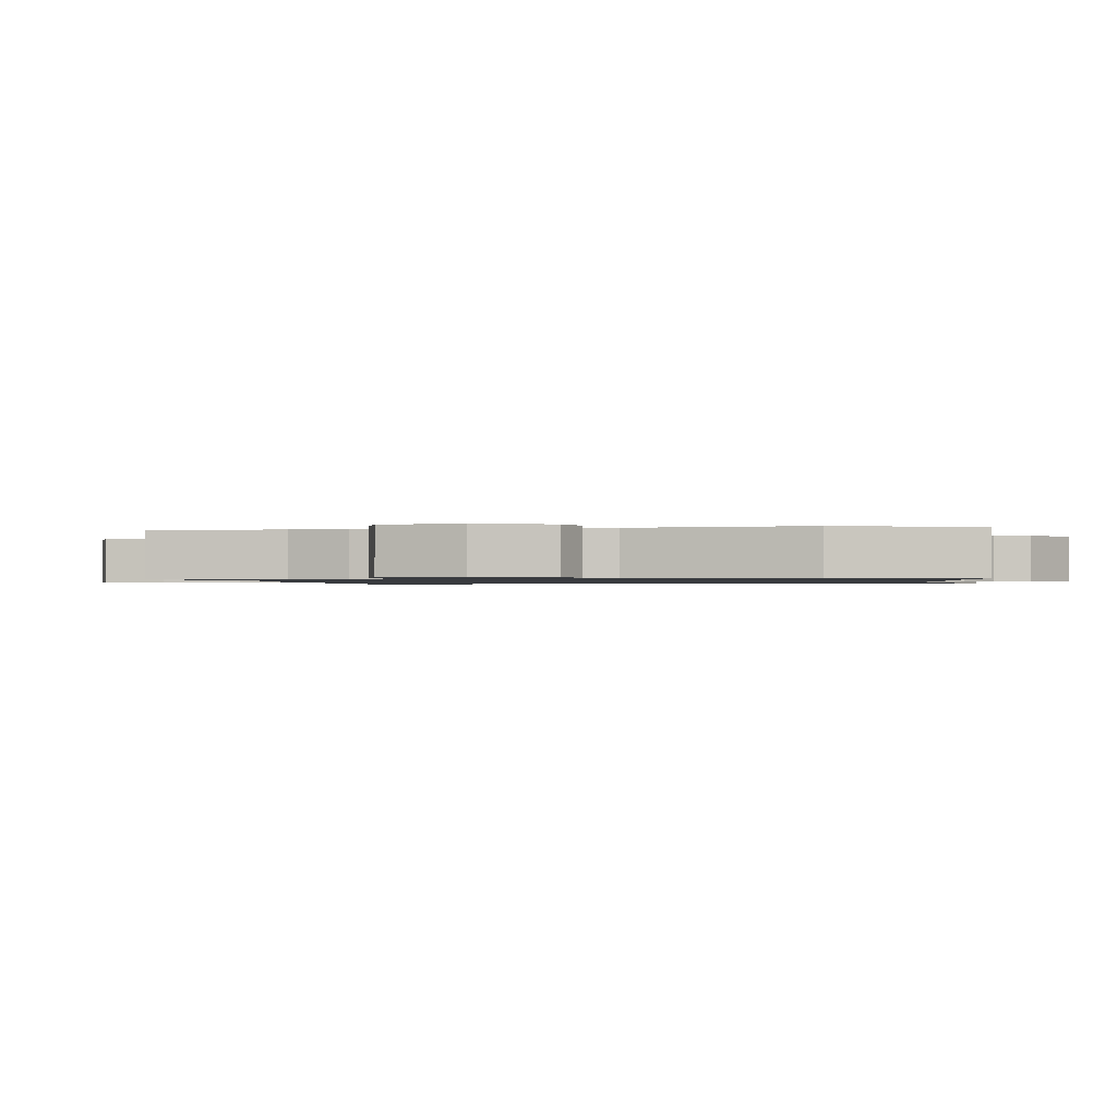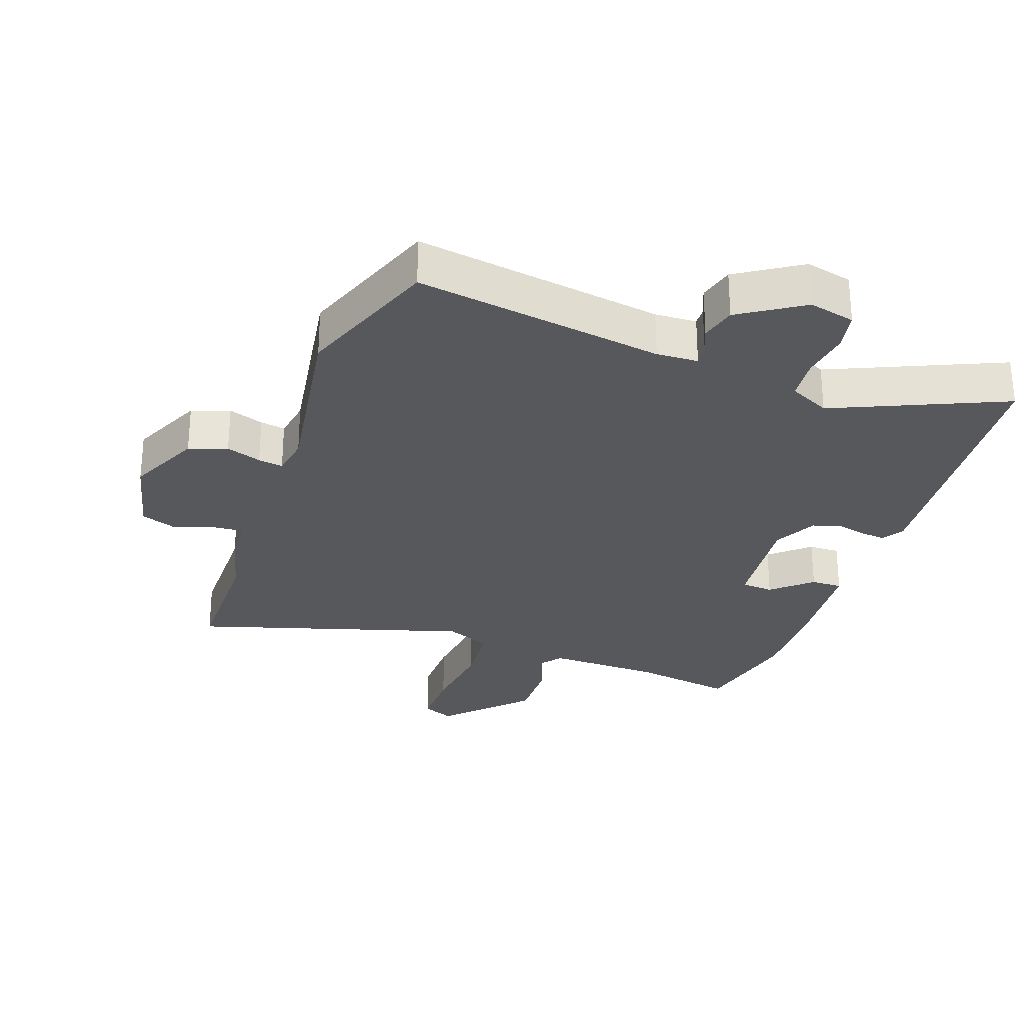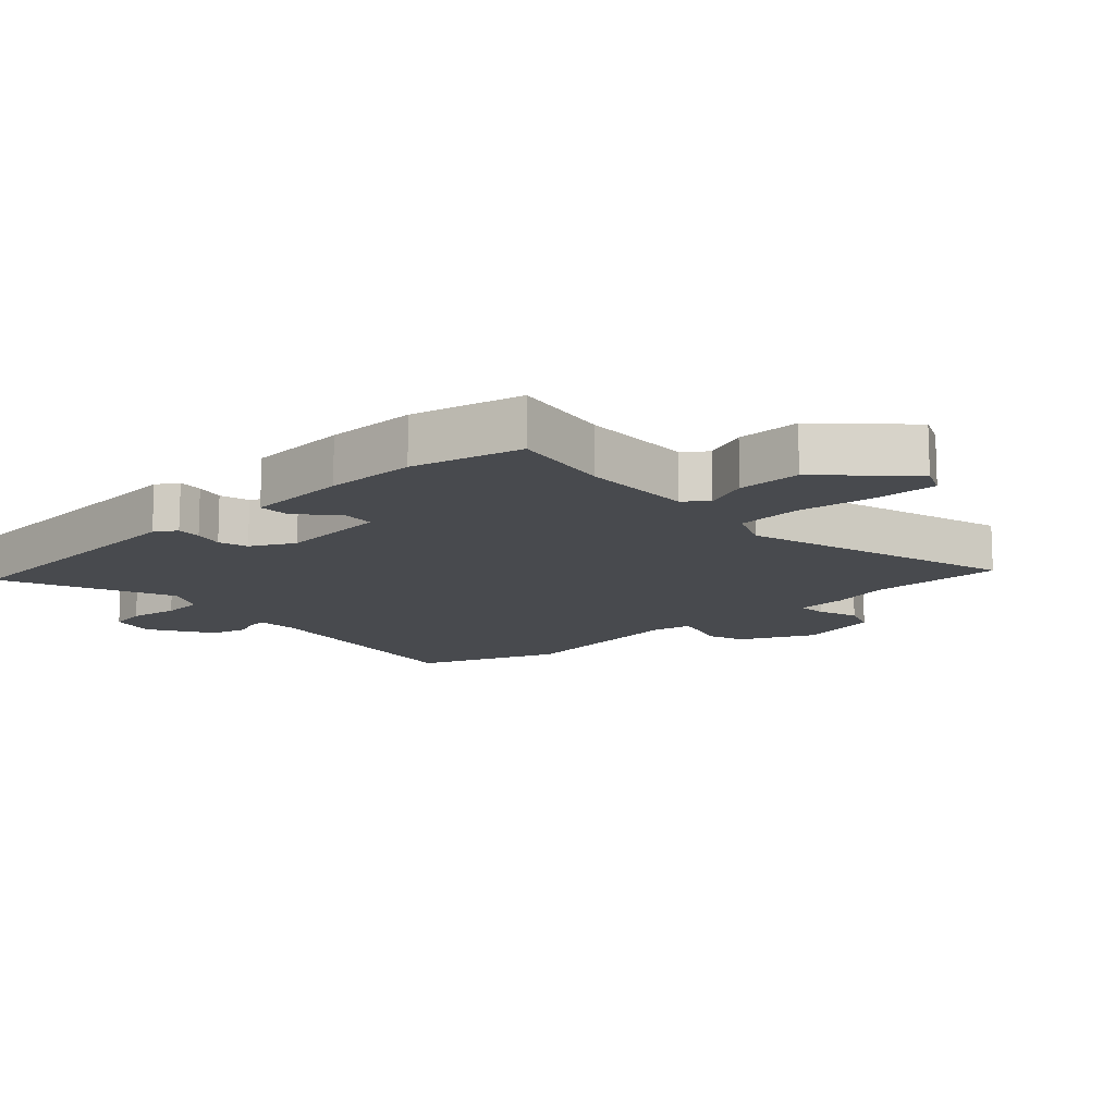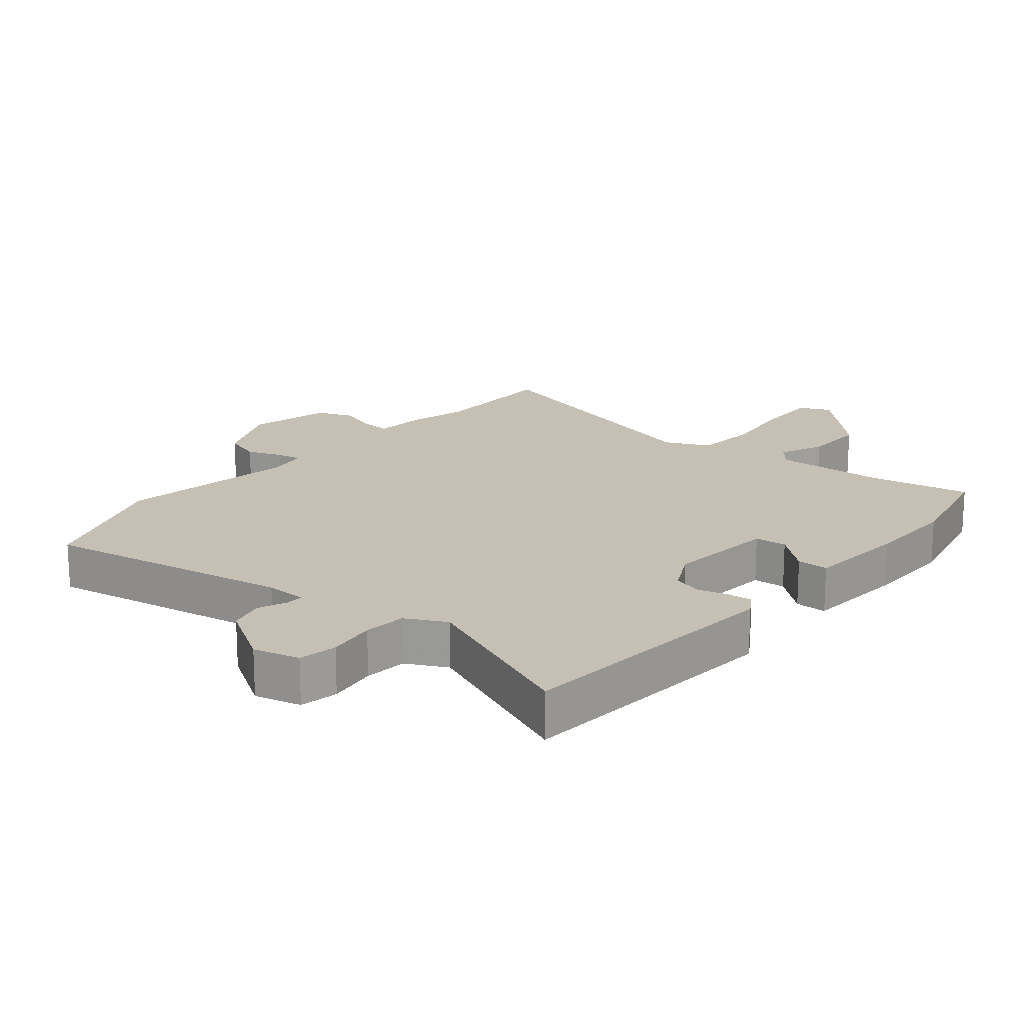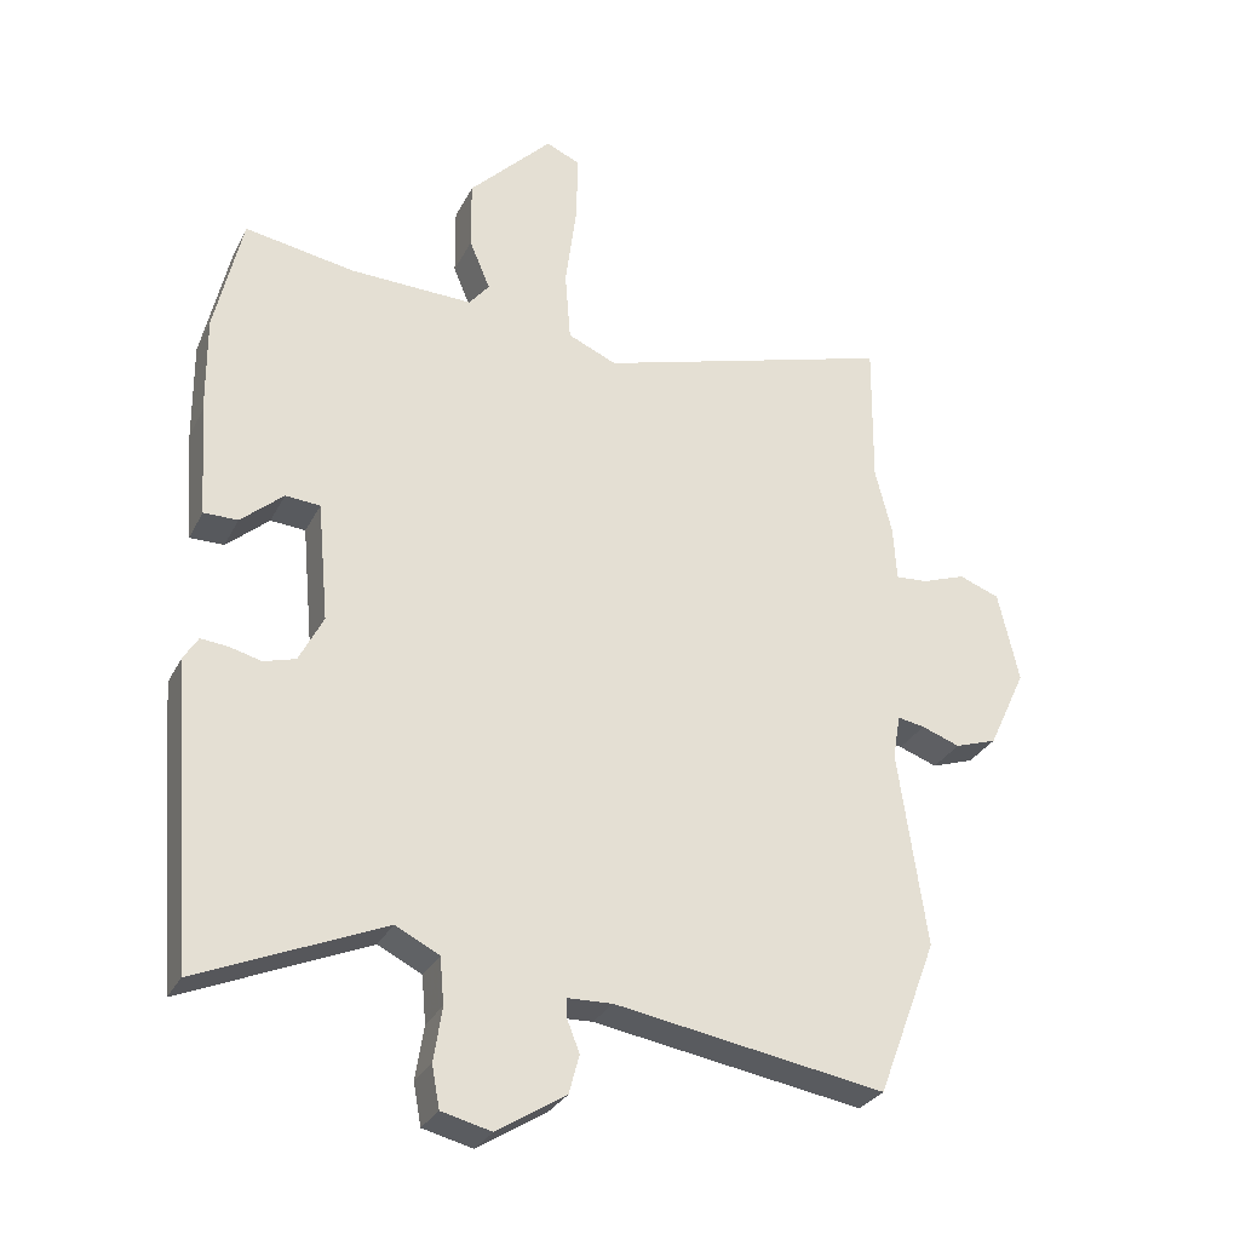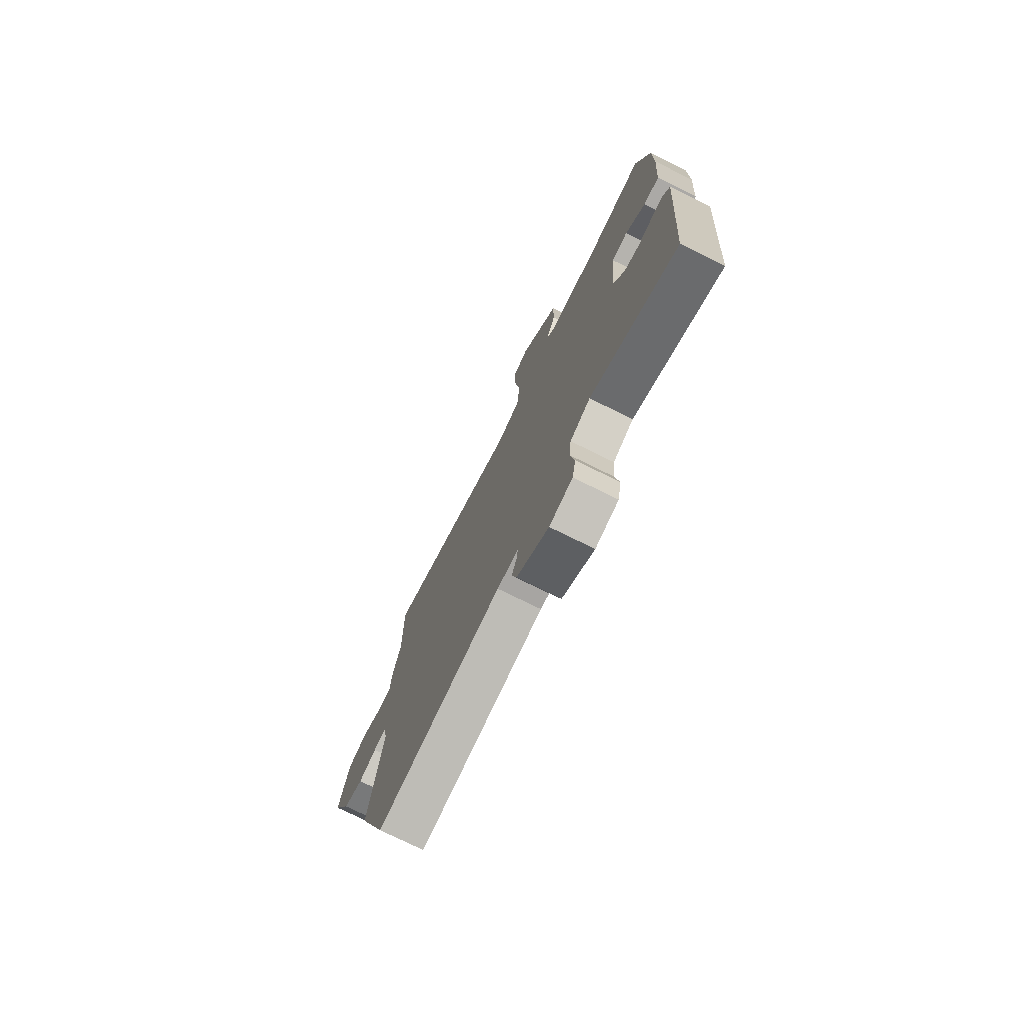
<metadata>
{"format":"obj","ext":"obj","renderer":"f3d","projection":"perspective","resolution":1024,"background":"white","views":[{"elev":-1.0,"azim":99.1,"up":"+Y"},{"elev":-28.5,"azim":161.2,"up":"+Y"},{"elev":-12.9,"azim":-47.3,"up":"+Y"},{"elev":18.1,"azim":-140.3,"up":"+Y"},{"elev":-29.3,"azim":-22.7,"up":"+Z"},{"elev":-75.6,"azim":-116.3,"up":"+Z"}]}
</metadata>
<code>
v 0.501 0.07 0.589
v 0.499 0.07 0.38
v 0.523 0.07 0.285
v 0.528 0.07 0.205
v 0.574 0.07 0.208
v 0.637 0.07 0.23
v 0.695 0.07 0.208
v 0.725 0.07 0.077
v 0.671 0.07 -0.038
v 0.611 0.07 -0.058
v 0.556 0.07 -0.038
v 0.517 0.07 -0.031
v 0.506 0.07 -0.094
v 0.547 0.07 -0.377
v 0.462 0.07 -0.6
v 0.074 0.07 -0.534
v 0.009 0.07 -0.536
v 0.01 0.07 -0.564
v 0.028 0.07 -0.609
v 0.013 0.07 -0.665
v -0.086 0.07 -0.727
v -0.158 0.07 -0.709
v -0.169 0.07 -0.649
v -0.157 0.07 -0.572
v -0.163 0.07 -0.505
v -0.226 0.07 -0.473
v -0.493 0.07 -0.586
v -0.502 0.07 -0.472
v -0.527 0.07 -0.153
v -0.506 0.07 -0.119
v -0.467 0.07 -0.123
v -0.421 0.07 -0.135
v -0.375 0.07 -0.122
v -0.34 0.07 -0.054
v -0.356 0.07 0.118
v -0.406 0.07 0.122
v -0.467 0.07 0.069
v -0.516 0.07 0.069
v -0.528 0.07 0.23
v -0.529 0.07 0.373
v -0.489 0.07 0.546
v -0.33 0.07 0.518
v -0.153 0.07 0.512
v -0.124 0.07 0.548
v -0.154 0.07 0.619
v -0.155 0.07 0.719
v -0.035 0.07 0.841
v 0.014 0.07 0.819
v 0.012 0.07 0.722
v -0.004 0.07 0.598
v 0.004 0.07 0.497
v 0.074 0.07 0.466
v 0.501 0 0.589
v 0.499 0 0.38
v 0.523 0 0.285
v 0.528 0 0.205
v 0.574 0 0.208
v 0.637 0 0.23
v 0.695 0 0.208
v 0.725 0 0.077
v 0.671 0 -0.038
v 0.611 0 -0.058
v 0.556 0 -0.038
v 0.517 0 -0.031
v 0.506 0 -0.094
v 0.547 0 -0.377
v 0.462 0 -0.6
v 0.074 0 -0.534
v 0.009 0 -0.536
v 0.01 0 -0.564
v 0.028 0 -0.609
v 0.013 0 -0.665
v -0.086 0 -0.727
v -0.158 0 -0.709
v -0.169 0 -0.649
v -0.157 0 -0.572
v -0.163 0 -0.505
v -0.226 0 -0.473
v -0.493 0 -0.586
v -0.502 0 -0.472
v -0.527 0 -0.153
v -0.506 0 -0.119
v -0.467 0 -0.123
v -0.421 0 -0.135
v -0.375 0 -0.122
v -0.34 0 -0.054
v -0.356 0 0.118
v -0.406 0 0.122
v -0.467 0 0.069
v -0.516 0 0.069
v -0.528 0 0.23
v -0.529 0 0.373
v -0.489 0 0.546
v -0.33 0 0.518
v -0.153 0 0.512
v -0.124 0 0.548
v -0.154 0 0.619
v -0.155 0 0.719
v -0.035 0 0.841
v 0.014 0 0.819
v 0.012 0 0.722
v -0.004 0 0.598
v 0.004 0 0.497
v 0.074 0 0.466
f 48 49 50
f 47 48 50
f 46 47 50
f 45 46 50
f 44 45 50
f 43 44 50 51
f 42 43 51 52
f 40 41 42
f 39 40 42
f 38 39 42
f 37 38 42
f 36 37 42
f 35 36 42 52
f 30 31 32
f 29 30 32
f 28 29 32
f 27 28 32
f 26 27 32
f 25 26 32 33
f 22 23 24
f 21 22 24
f 20 21 24
f 19 20 24
f 18 19 24
f 17 18 24 25
f 25 33 34
f 17 25 34
f 16 17 34
f 34 35 52
f 16 34 52
f 15 16 52
f 14 15 52
f 13 14 52
f 9 10 11
f 8 9 11
f 7 8 11
f 6 7 11
f 5 6 11
f 2 3 4
f 52 1 2
f 52 2 4
f 13 52 4
f 12 13 4
f 4 5 11 12
f 102 101 100
f 102 100 99
f 102 99 98
f 102 98 97
f 102 97 96
f 103 102 96 95
f 104 103 95 94
f 94 93 92
f 94 92 91
f 94 91 90
f 94 90 89
f 94 89 88
f 104 94 88 87
f 84 83 82
f 84 82 81
f 84 81 80
f 84 80 79
f 84 79 78
f 85 84 78 77
f 76 75 74
f 76 74 73
f 76 73 72
f 76 72 71
f 76 71 70
f 77 76 70 69
f 86 85 77
f 86 77 69
f 86 69 68
f 104 87 86
f 104 86 68
f 104 68 67
f 104 67 66
f 104 66 65
f 63 62 61
f 63 61 60
f 63 60 59
f 63 59 58
f 63 58 57
f 56 55 54
f 54 53 104
f 56 54 104
f 56 104 65
f 56 65 64
f 64 63 57 56
f 1 53 54 2
f 2 54 55 3
f 3 55 56 4
f 4 56 57 5
f 5 57 58 6
f 6 58 59 7
f 7 59 60 8
f 8 60 61 9
f 9 61 62 10
f 10 62 63 11
f 11 63 64 12
f 12 64 65 13
f 13 65 66 14
f 14 66 67 15
f 15 67 68 16
f 16 68 69 17
f 17 69 70 18
f 18 70 71 19
f 19 71 72 20
f 20 72 73 21
f 21 73 74 22
f 22 74 75 23
f 23 75 76 24
f 24 76 77 25
f 25 77 78 26
f 26 78 79 27
f 27 79 80 28
f 28 80 81 29
f 29 81 82 30
f 30 82 83 31
f 31 83 84 32
f 32 84 85 33
f 33 85 86 34
f 34 86 87 35
f 35 87 88 36
f 36 88 89 37
f 37 89 90 38
f 38 90 91 39
f 39 91 92 40
f 40 92 93 41
f 41 93 94 42
f 42 94 95 43
f 43 95 96 44
f 44 96 97 45
f 45 97 98 46
f 46 98 99 47
f 47 99 100 48
f 48 100 101 49
f 49 101 102 50
f 50 102 103 51
f 51 103 104 52
f 52 104 53 1

</code>
